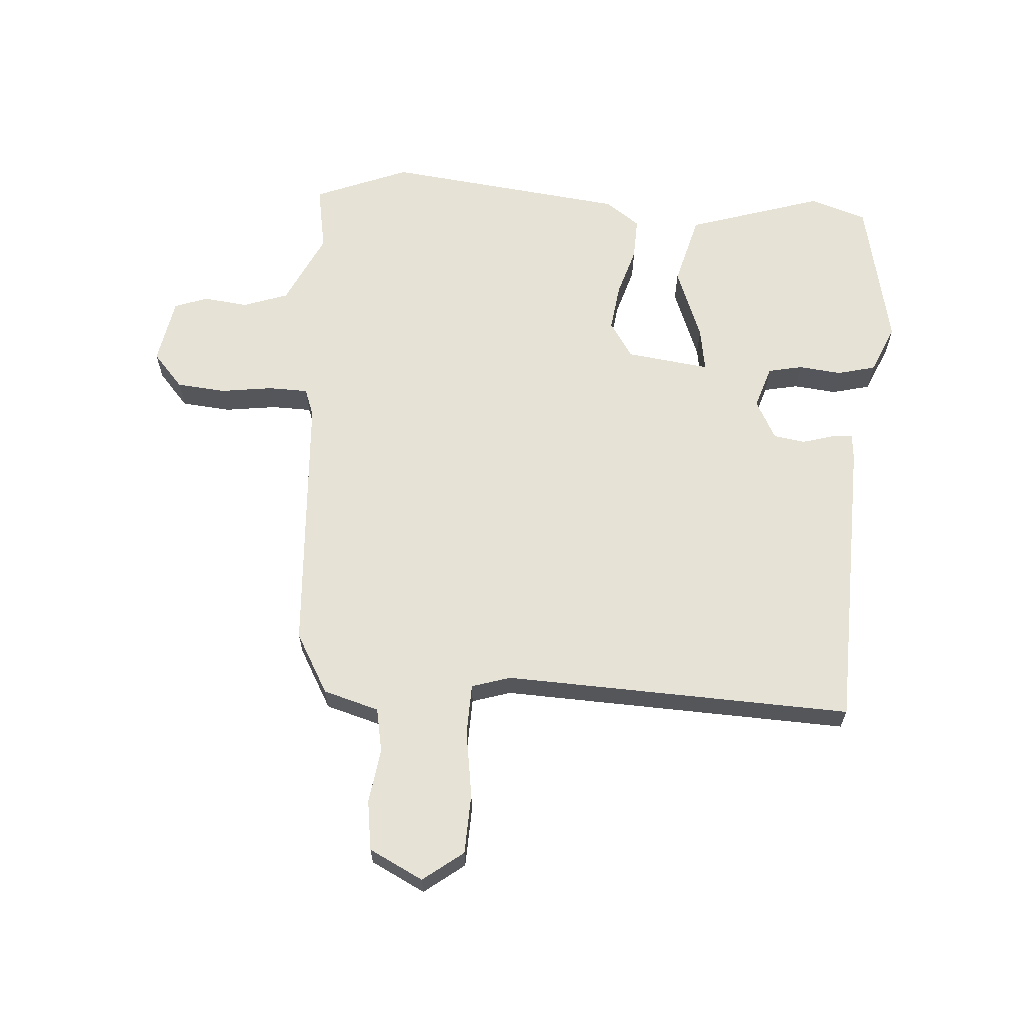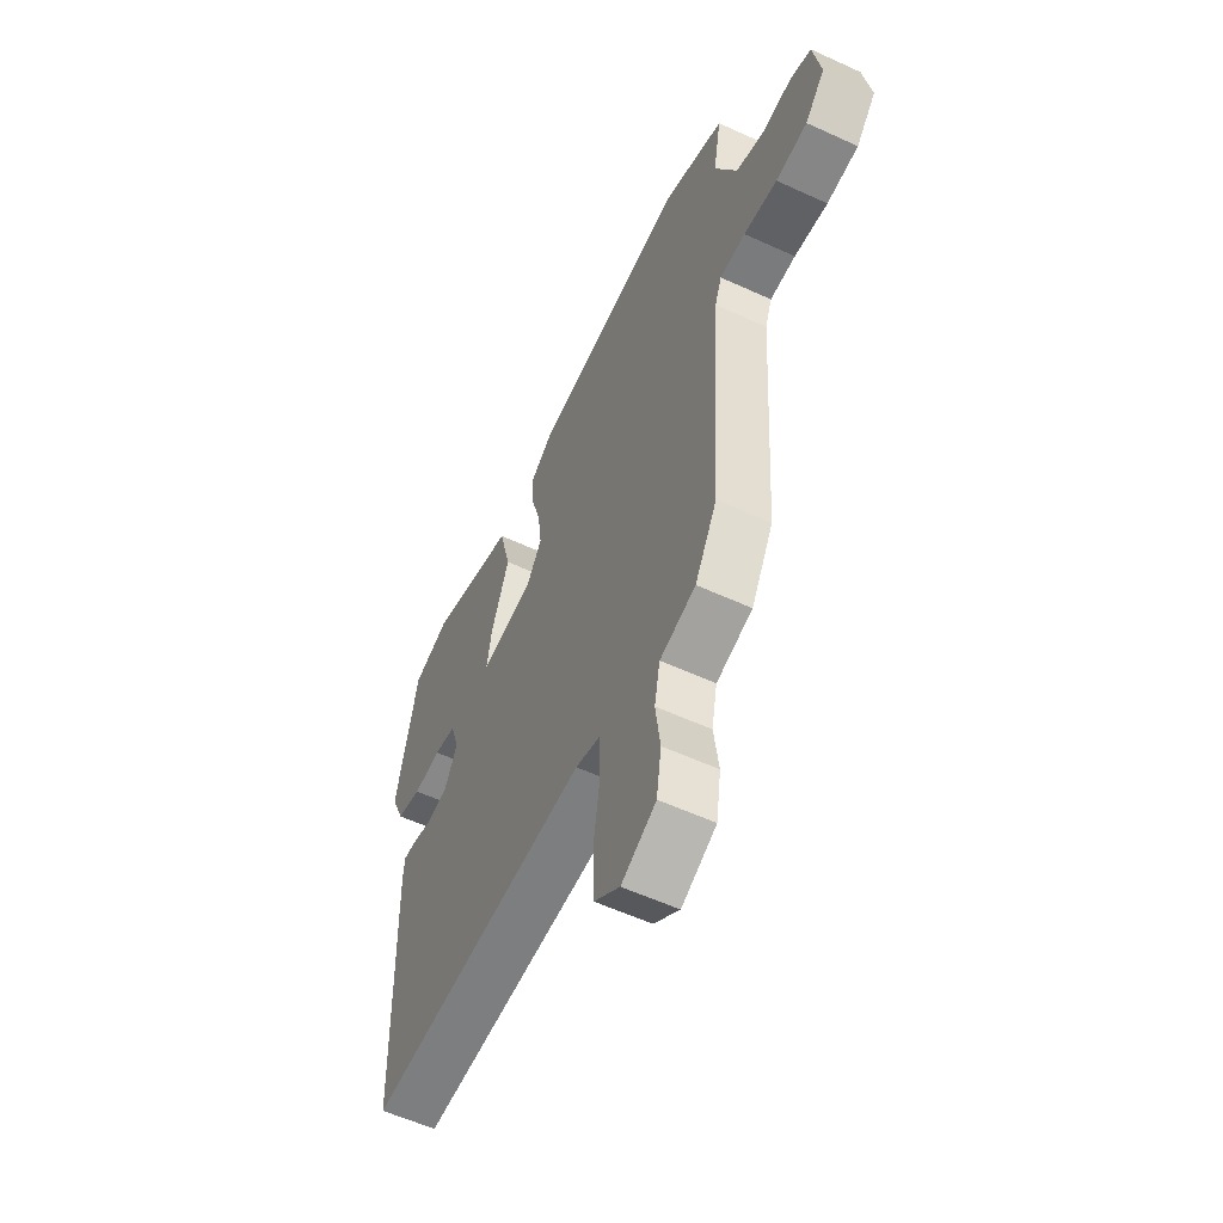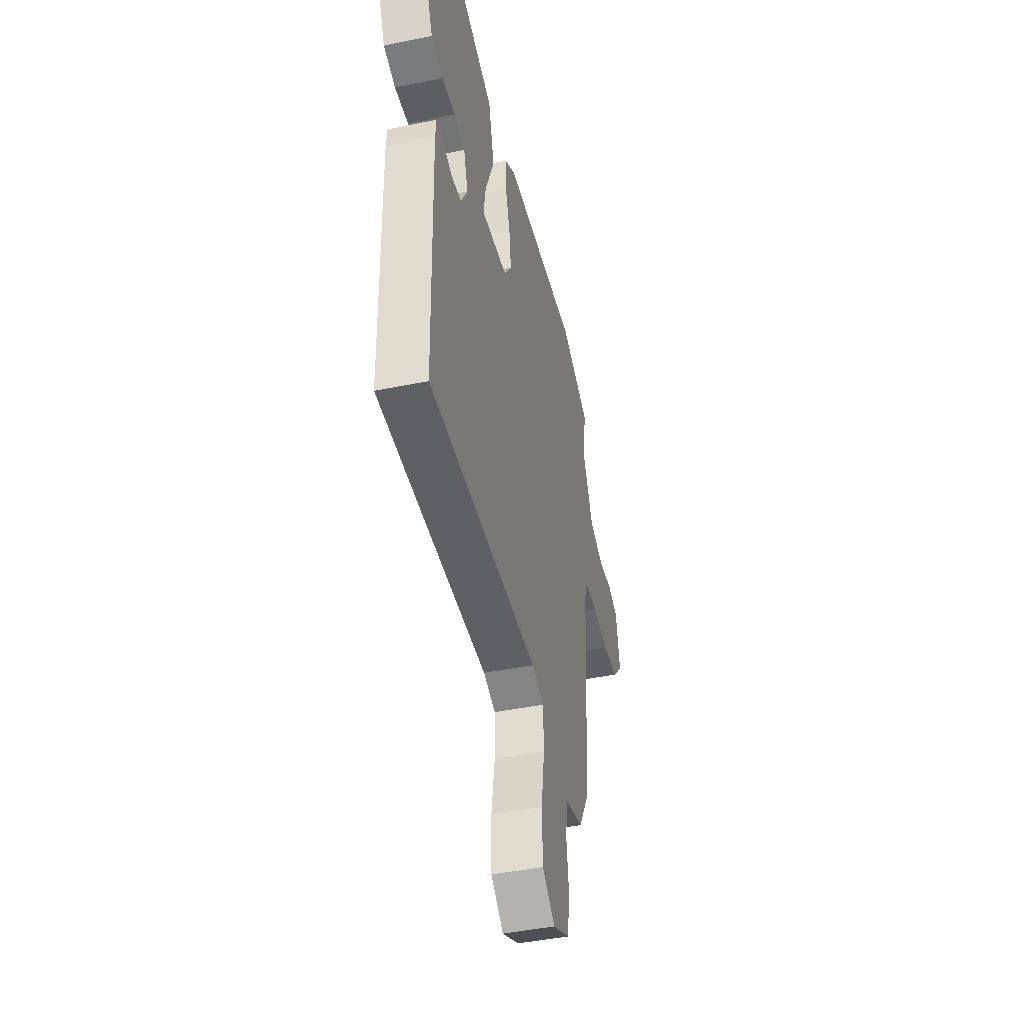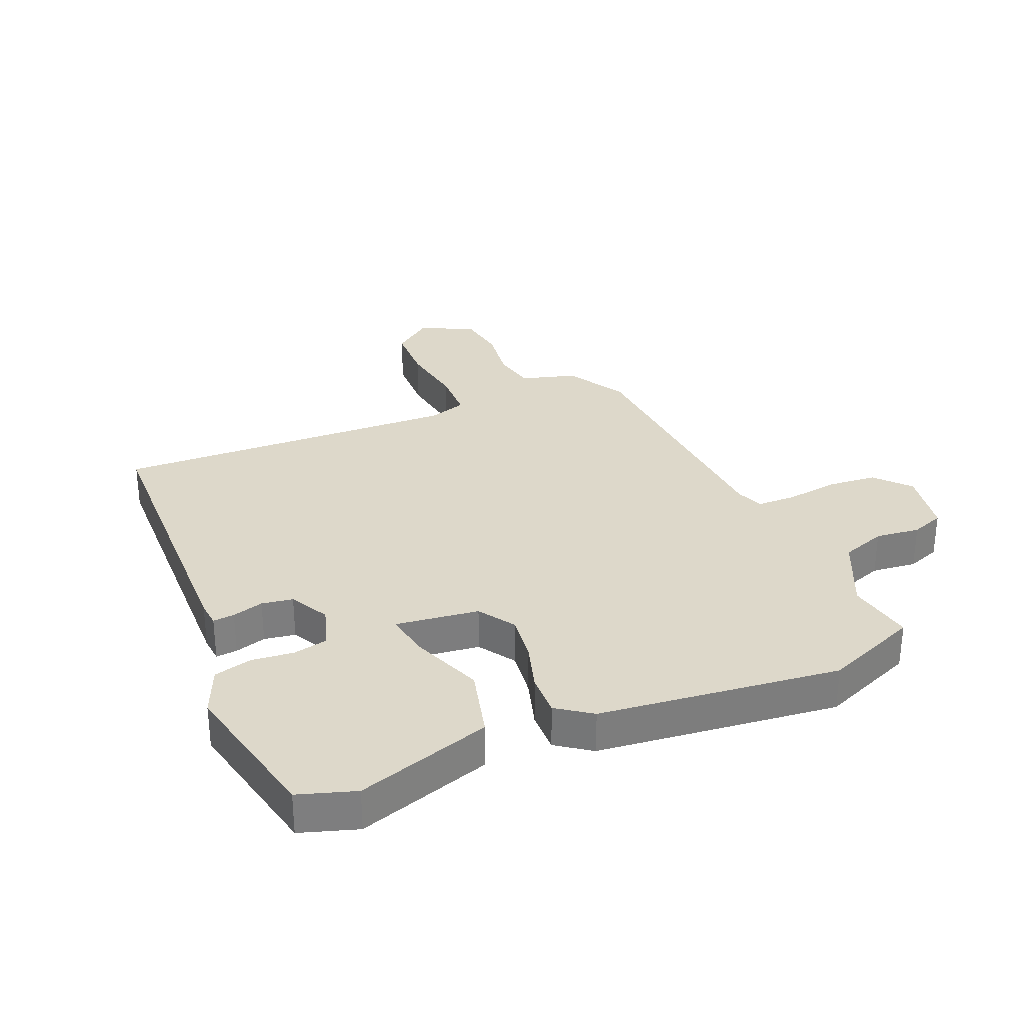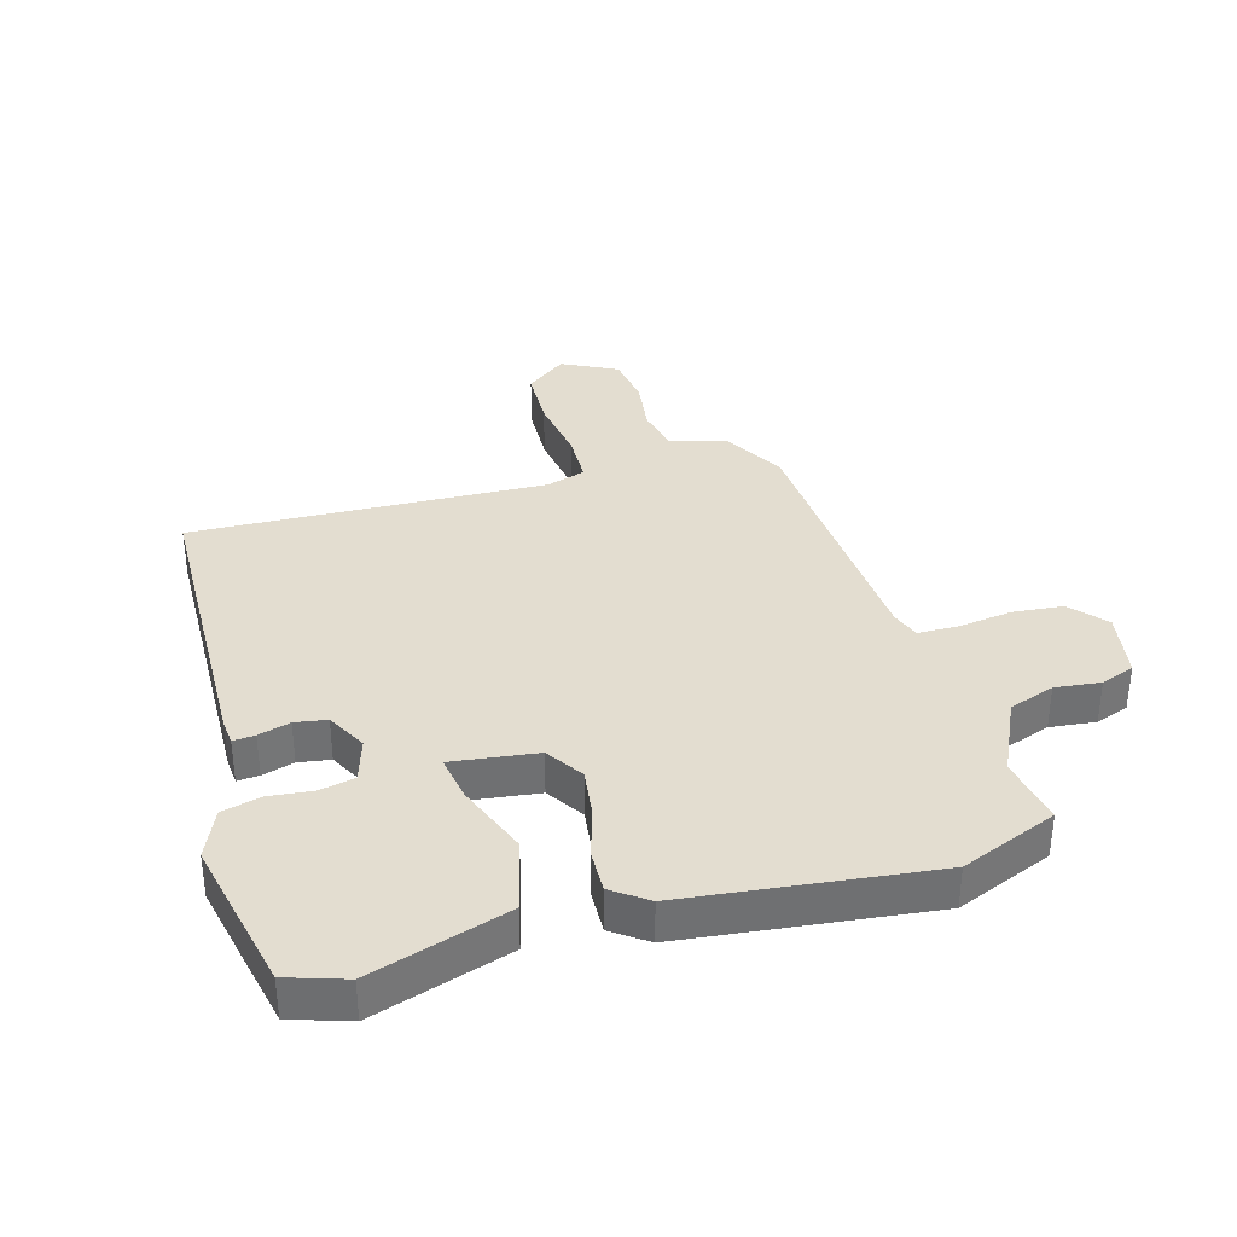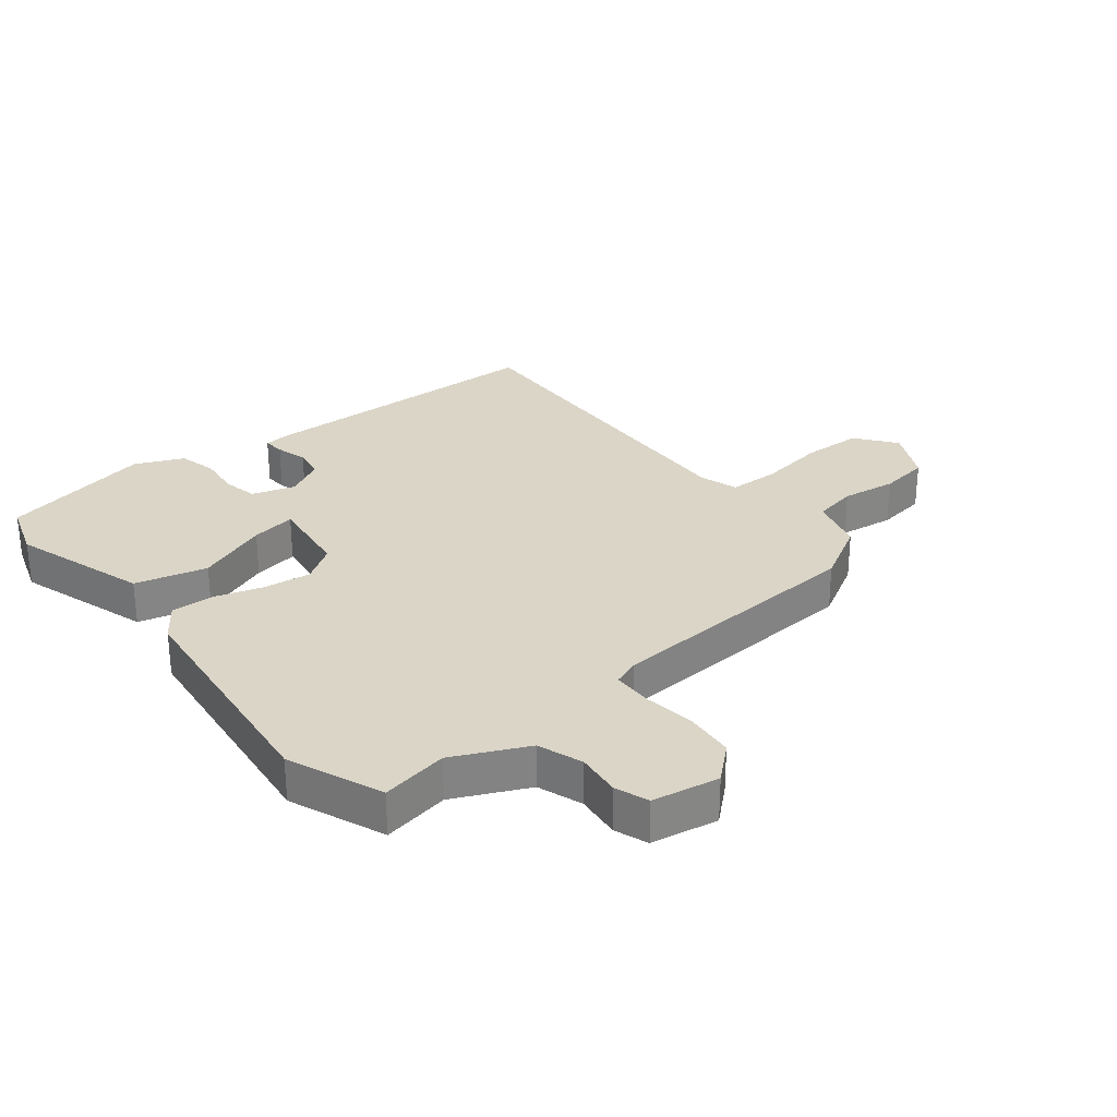
<metadata>
{"format":"obj","ext":"obj","renderer":"f3d","projection":"perspective","resolution":1024,"background":"white","views":[{"elev":63.7,"azim":-175.7,"up":"+Y"},{"elev":-57.5,"azim":64.5,"up":"+Z"},{"elev":-44.7,"azim":-76.6,"up":"+Z"},{"elev":31.0,"azim":-22.9,"up":"+Y"},{"elev":35.5,"azim":-15.8,"up":"+Y"},{"elev":29.0,"azim":51.5,"up":"+Y"}]}
</metadata>
<code>
v -0.445 0.07 -0.497
v -0.456 0.07 -0.012
v -0.452 0.07 0.03
v -0.417 0.07 0.027
v -0.366 0.07 0.012
v -0.315 0.07 0.02
v -0.281 0.07 0.084
v -0.303 0.07 0.154
v -0.359 0.07 0.166
v -0.429 0.07 0.159
v -0.491 0.07 0.175
v -0.525 0.07 0.254
v -0.471 0.07 0.502
v -0.378 0.07 0.532
v -0.158 0.07 0.461
v -0.128 0.07 0.344
v -0.174 0.07 0.226
v -0.186 0.07 0.153
v -0.05 0.07 0.17
v -0.011 0.07 0.229
v -0.021 0.07 0.307
v -0.045 0.07 0.387
v -0.047 0.07 0.456
v 0.009 0.07 0.496
v 0.403 0.07 0.54
v 0.557 0.07 0.477
v 0.537 0.07 0.368
v 0.593 0.07 0.248
v 0.666 0.07 0.222
v 0.739 0.07 0.23
v 0.793 0.07 0.21
v 0.812 0.07 0.101
v 0.762 0.07 0.045
v 0.682 0.07 0.038
v 0.597 0.07 0.05
v 0.532 0.07 0.049
v 0.515 0.07 0.004
v 0.487 0.07 -0.428
v 0.431 0.07 -0.526
v 0.34 0.07 -0.552
v 0.326 0.07 -0.623
v 0.338 0.07 -0.713
v 0.326 0.07 -0.794
v 0.238 0.07 -0.838
v 0.173 0.07 -0.788
v 0.17 0.07 -0.69
v 0.187 0.07 -0.581
v 0.185 0.07 -0.498
v 0.122 0.07 -0.478
v -0.445 0 -0.497
v -0.456 0 -0.012
v -0.452 0 0.03
v -0.417 0 0.027
v -0.366 0 0.012
v -0.315 0 0.02
v -0.281 0 0.084
v -0.303 0 0.154
v -0.359 0 0.166
v -0.429 0 0.159
v -0.491 0 0.175
v -0.525 0 0.254
v -0.471 0 0.502
v -0.378 0 0.532
v -0.158 0 0.461
v -0.128 0 0.344
v -0.174 0 0.226
v -0.186 0 0.153
v -0.05 0 0.17
v -0.011 0 0.229
v -0.021 0 0.307
v -0.045 0 0.387
v -0.047 0 0.456
v 0.009 0 0.496
v 0.403 0 0.54
v 0.557 0 0.477
v 0.537 0 0.368
v 0.593 0 0.248
v 0.666 0 0.222
v 0.739 0 0.23
v 0.793 0 0.21
v 0.812 0 0.101
v 0.762 0 0.045
v 0.682 0 0.038
v 0.597 0 0.05
v 0.532 0 0.049
v 0.515 0 0.004
v 0.487 0 -0.428
v 0.431 0 -0.526
v 0.34 0 -0.552
v 0.326 0 -0.623
v 0.338 0 -0.713
v 0.326 0 -0.794
v 0.238 0 -0.838
v 0.173 0 -0.788
v 0.17 0 -0.69
v 0.187 0 -0.581
v 0.185 0 -0.498
v 0.122 0 -0.478
f 44 45 46 47
f 44 47 48
f 41 42 43 44
f 40 41 44 48
f 37 38 39 40
f 37 40 48
f 36 37 48 49
f 32 33 34 35
f 32 35 36
f 29 30 31 32
f 28 29 32 36
f 27 28 36 49
f 21 22 23 24
f 20 21 24 25
f 19 20 25 26
f 14 15 16 17
f 14 17 18
f 13 14 18
f 12 13 18
f 9 10 11 12
f 8 9 12 18
f 7 8 18
f 6 7 18 19
f 2 3 4 5
f 2 5 6
f 1 2 6
f 19 26 27 49
f 1 6 19 49
f 96 95 94 93
f 97 96 93
f 93 92 91 90
f 97 93 90 89
f 89 88 87 86
f 97 89 86
f 98 97 86 85
f 84 83 82 81
f 85 84 81
f 81 80 79 78
f 85 81 78 77
f 98 85 77 76
f 73 72 71 70
f 74 73 70 69
f 75 74 69 68
f 66 65 64 63
f 67 66 63
f 67 63 62
f 67 62 61
f 61 60 59 58
f 67 61 58 57
f 67 57 56
f 68 67 56 55
f 54 53 52 51
f 55 54 51
f 55 51 50
f 98 76 75 68
f 98 68 55 50
f 1 50 51 2
f 2 51 52 3
f 3 52 53 4
f 4 53 54 5
f 5 54 55 6
f 6 55 56 7
f 7 56 57 8
f 8 57 58 9
f 9 58 59 10
f 10 59 60 11
f 11 60 61 12
f 12 61 62 13
f 13 62 63 14
f 14 63 64 15
f 15 64 65 16
f 16 65 66 17
f 17 66 67 18
f 18 67 68 19
f 19 68 69 20
f 20 69 70 21
f 21 70 71 22
f 22 71 72 23
f 23 72 73 24
f 24 73 74 25
f 25 74 75 26
f 26 75 76 27
f 27 76 77 28
f 28 77 78 29
f 29 78 79 30
f 30 79 80 31
f 31 80 81 32
f 32 81 82 33
f 33 82 83 34
f 34 83 84 35
f 35 84 85 36
f 36 85 86 37
f 37 86 87 38
f 38 87 88 39
f 39 88 89 40
f 40 89 90 41
f 41 90 91 42
f 42 91 92 43
f 43 92 93 44
f 44 93 94 45
f 45 94 95 46
f 46 95 96 47
f 47 96 97 48
f 48 97 98 49
f 49 98 50 1

</code>
